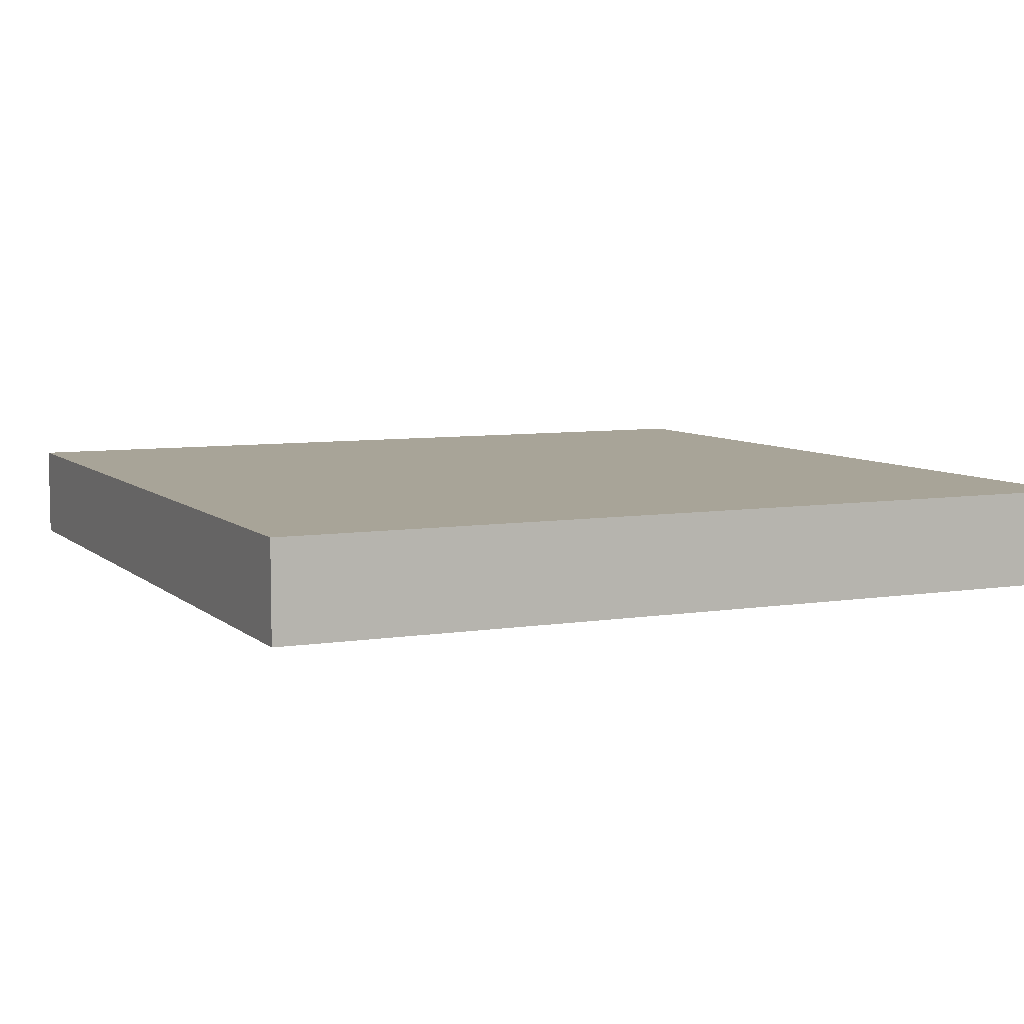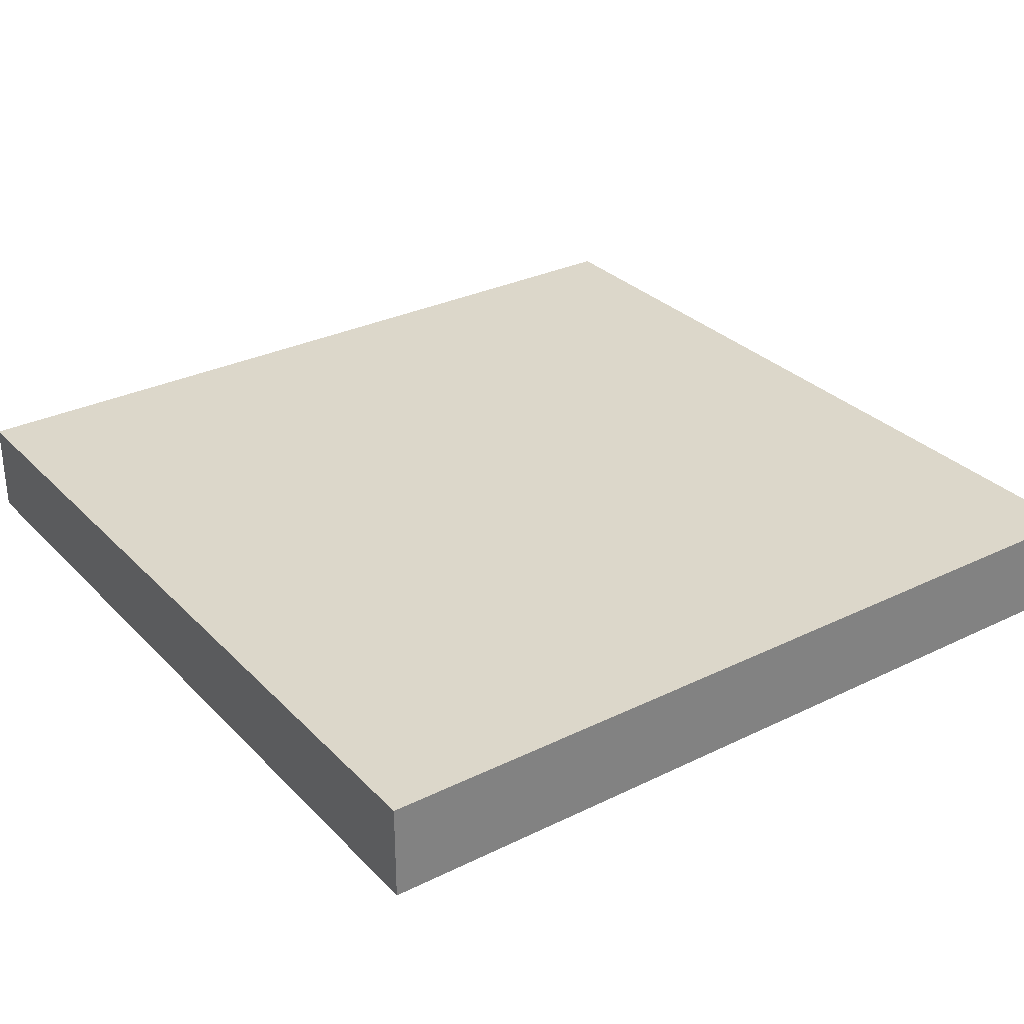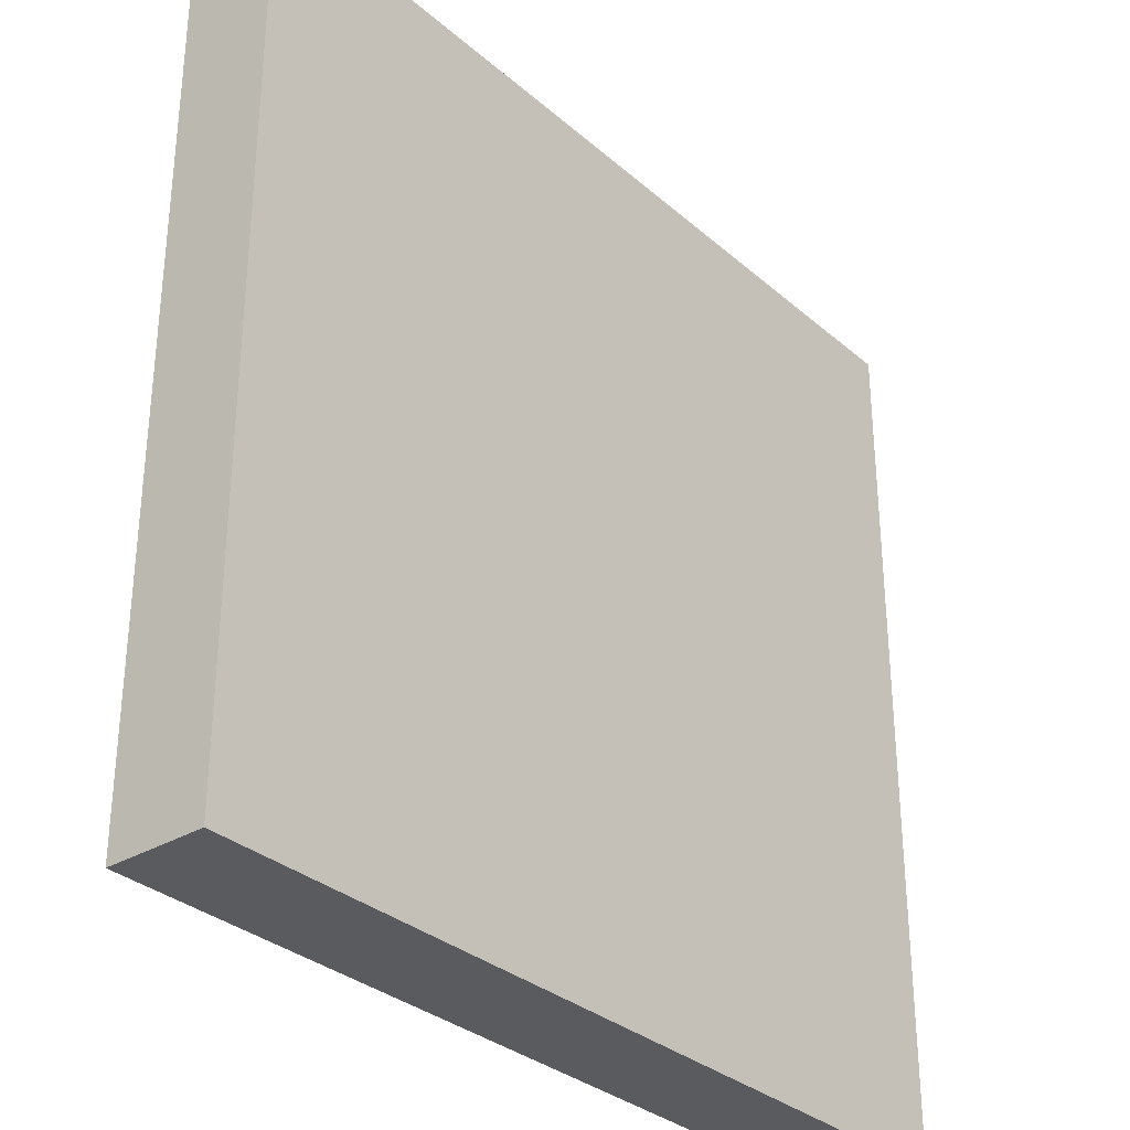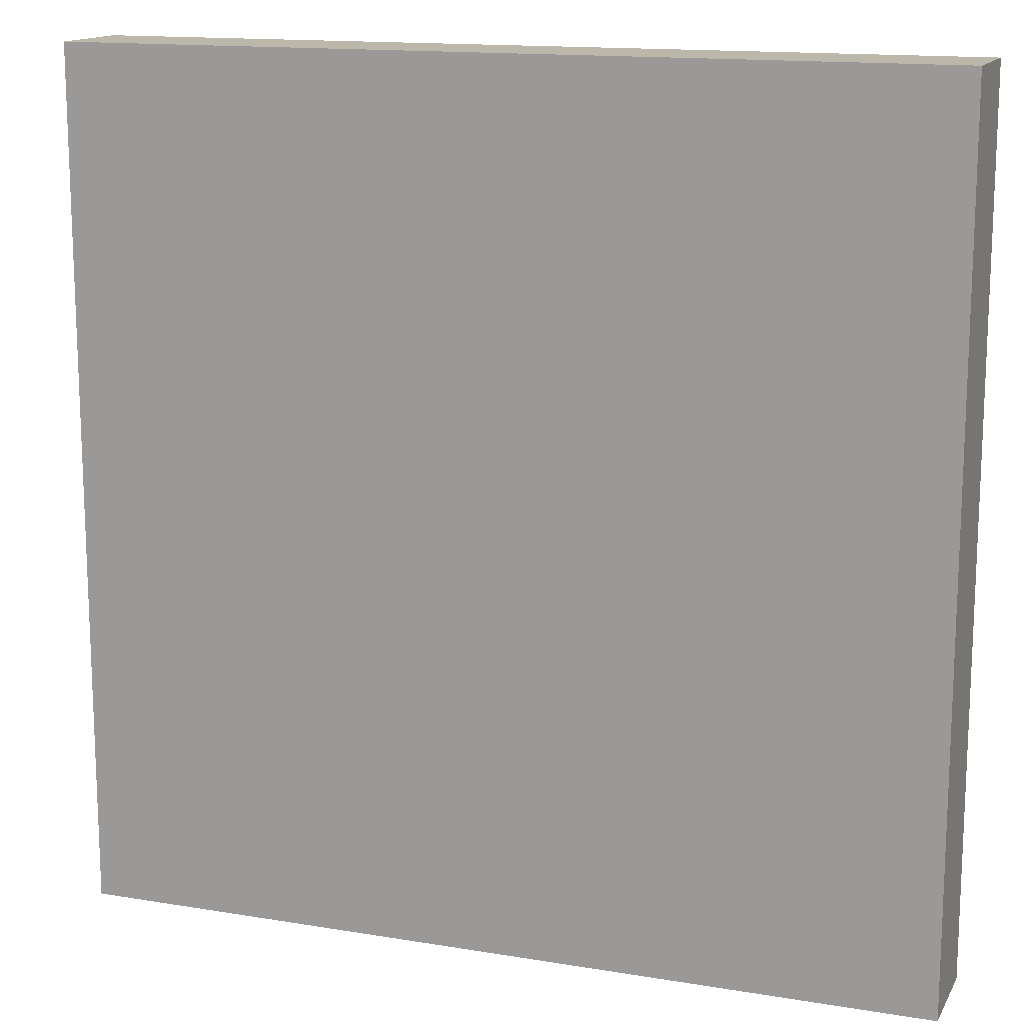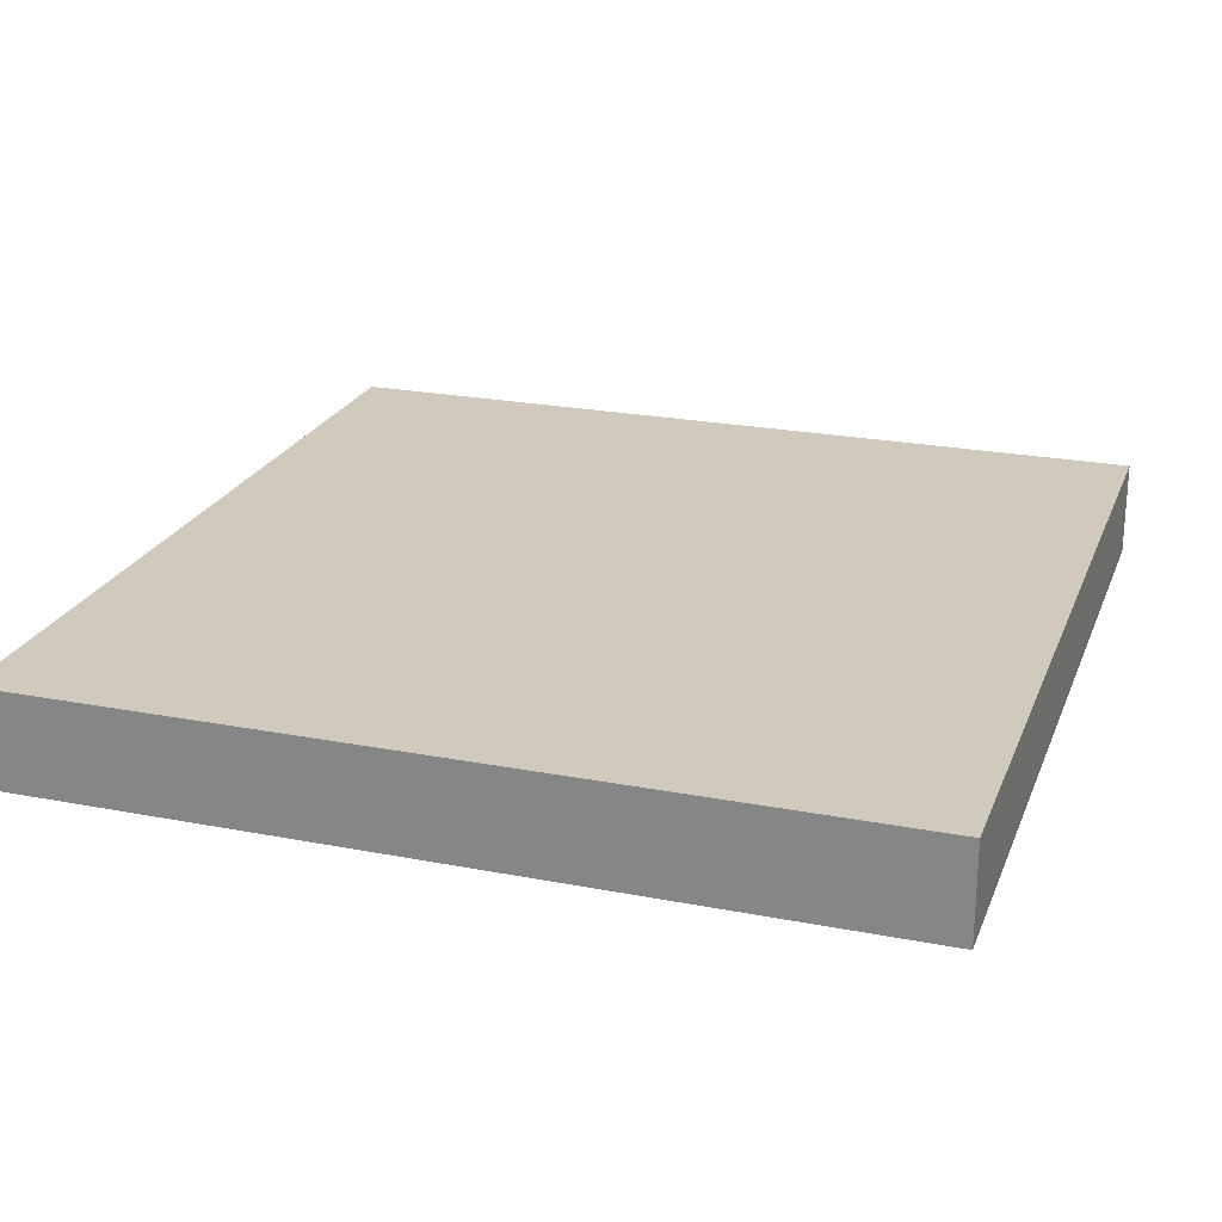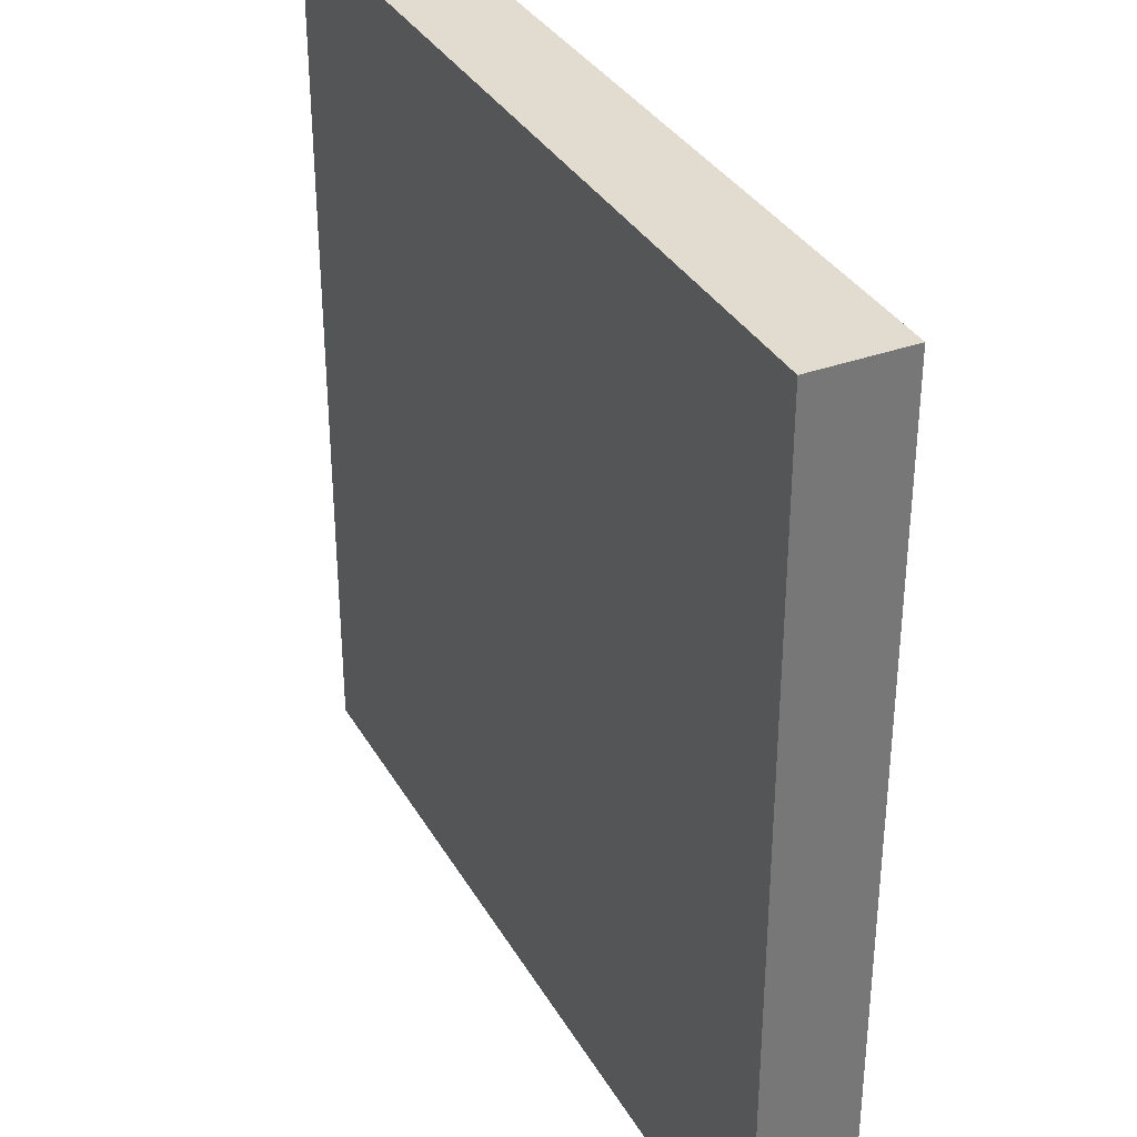
<metadata>
{"format":"obj","ext":"obj","renderer":"f3d","projection":"perspective","resolution":1024,"background":"white","views":[{"elev":7.0,"azim":155.0,"up":"+Y"},{"elev":30.4,"azim":-125.2,"up":"+Y"},{"elev":-32.0,"azim":129.8,"up":"+Z"},{"elev":14.5,"azim":-160.1,"up":"+Z"},{"elev":23.1,"azim":18.2,"up":"+Y"},{"elev":34.5,"azim":63.8,"up":"+Z"}]}
</metadata>
<code>
g
v -1.528 0.04121 1.533
v -1.528 -0.3004 1.533
v 1.528 0.04121 1.533
v 1.528 -0.3004 1.533
v 1.528 0.04121 -1.523
v 1.528 -0.3004 -1.523
v -1.528 0.04121 -1.523
v -1.528 -0.3004 -1.523
v -1.528 0.04121 1.533
v -1.528 -0.3004 1.533
v 1.528 0.04121 1.533
v 1.528 -0.3004 1.533
v 1.528 0.04121 -1.523
v 1.528 -0.3004 -1.523
v -1.528 0.04121 -1.523
v -1.528 -0.3004 -1.523
v -1.528 0.04121 1.533
v -1.528 -0.3004 1.533
v 1.528 0.04121 1.533
v 1.528 -0.3004 1.533
v 1.528 0.04121 -1.523
v 1.528 -0.3004 -1.523
v -1.528 0.04121 -1.523
v -1.528 -0.3004 -1.523
g mat1
f 1 3 5
f 7 1 5
f 8 6 4
f 2 8 4
f 12 14 13
f 11 12 13
f 16 10 9
f 15 16 9
f 18 20 19
f 17 18 19
f 22 24 23
f 21 22 23

</code>
